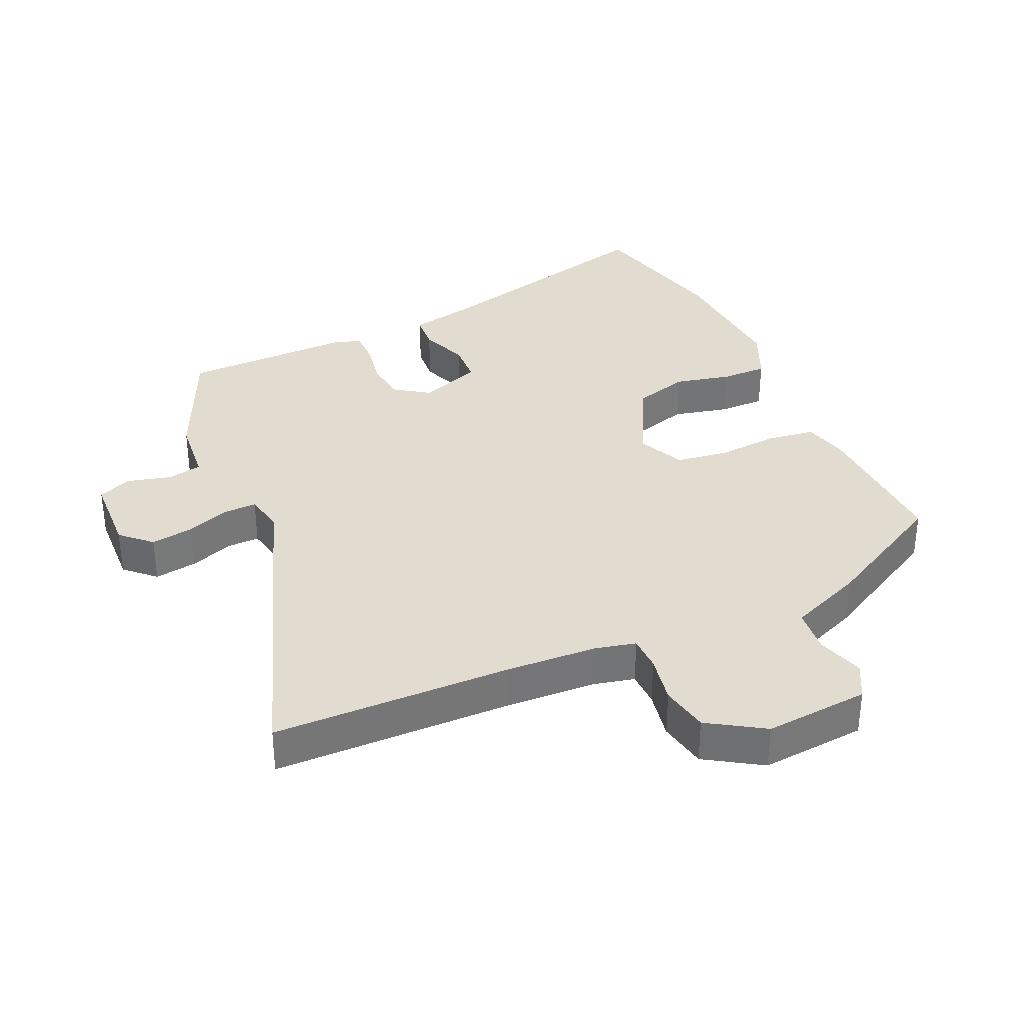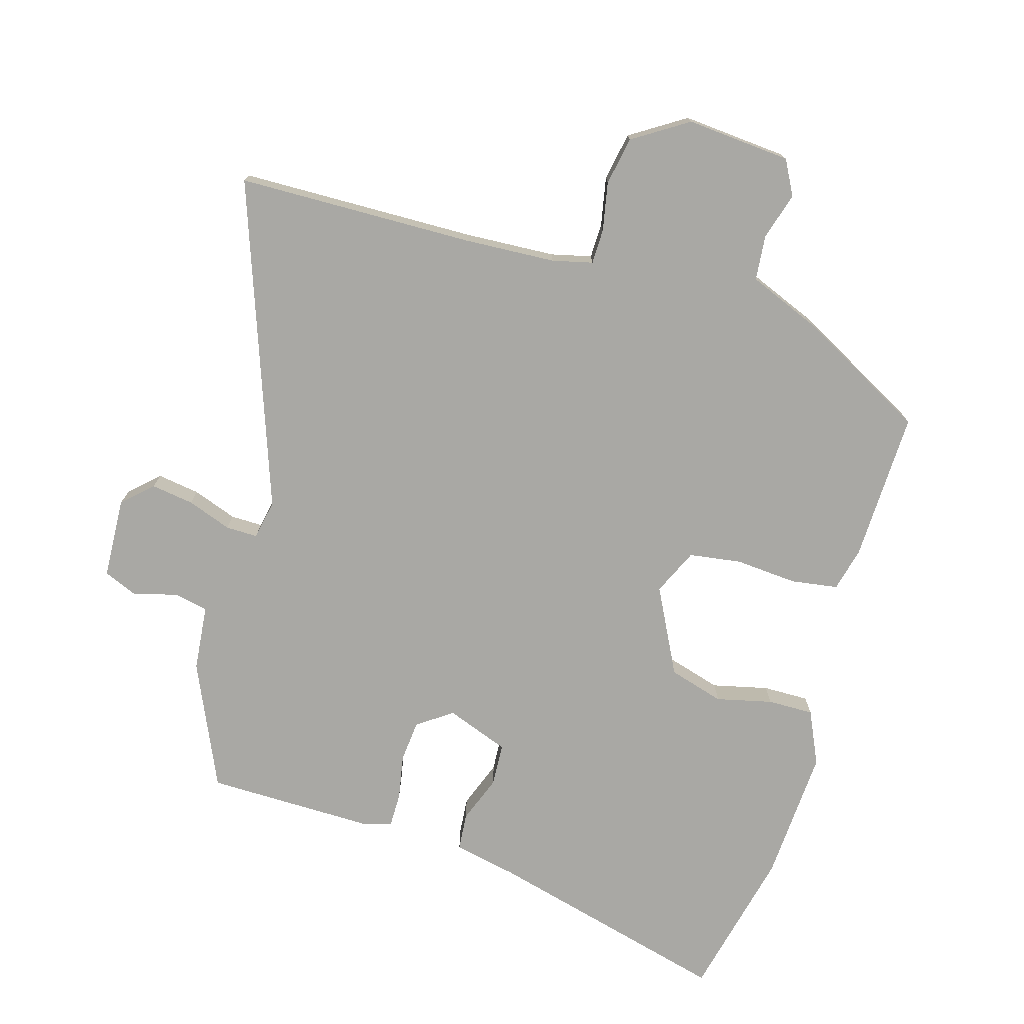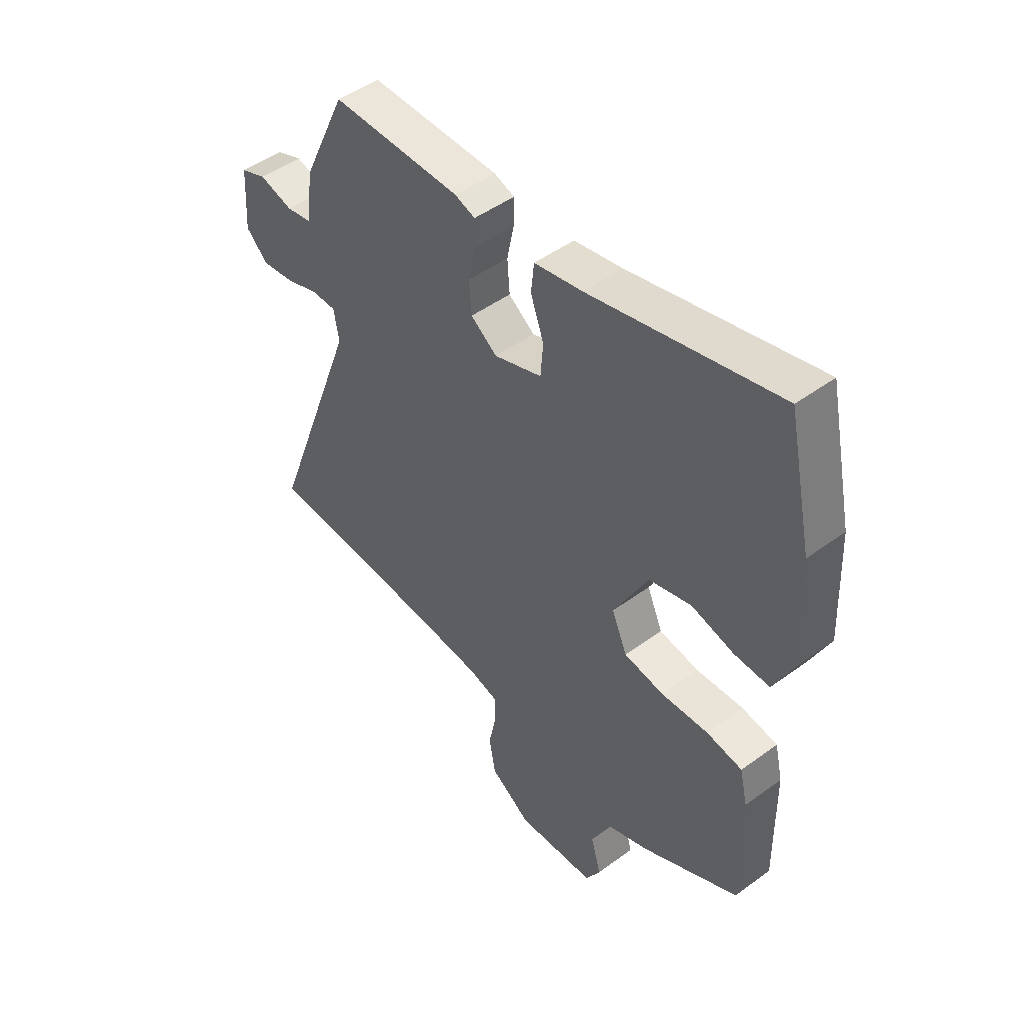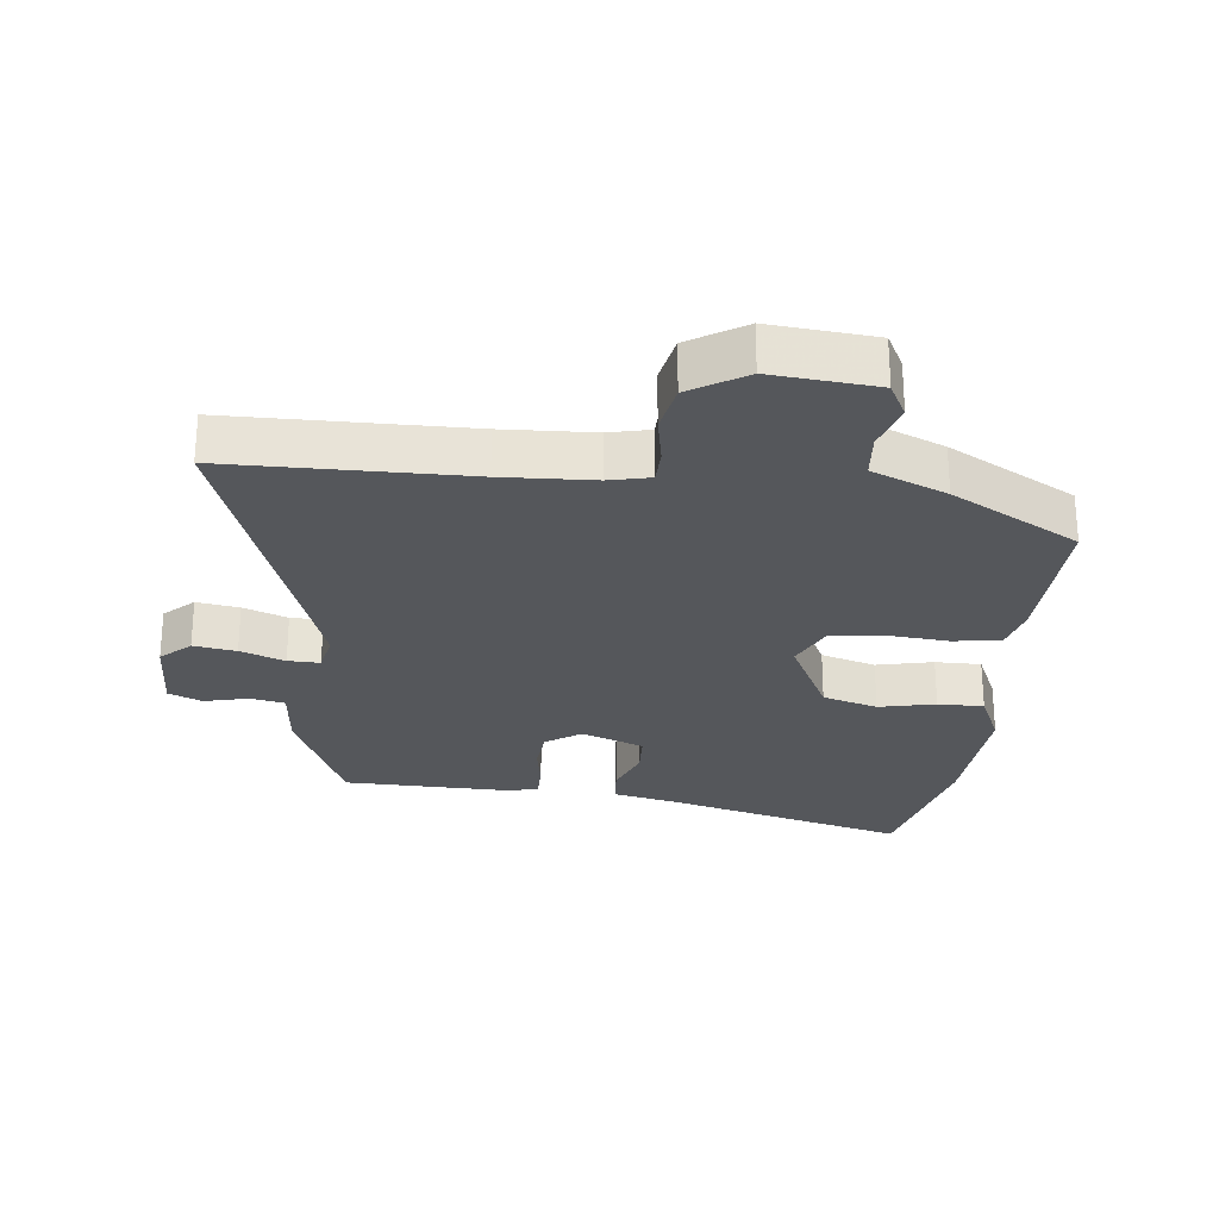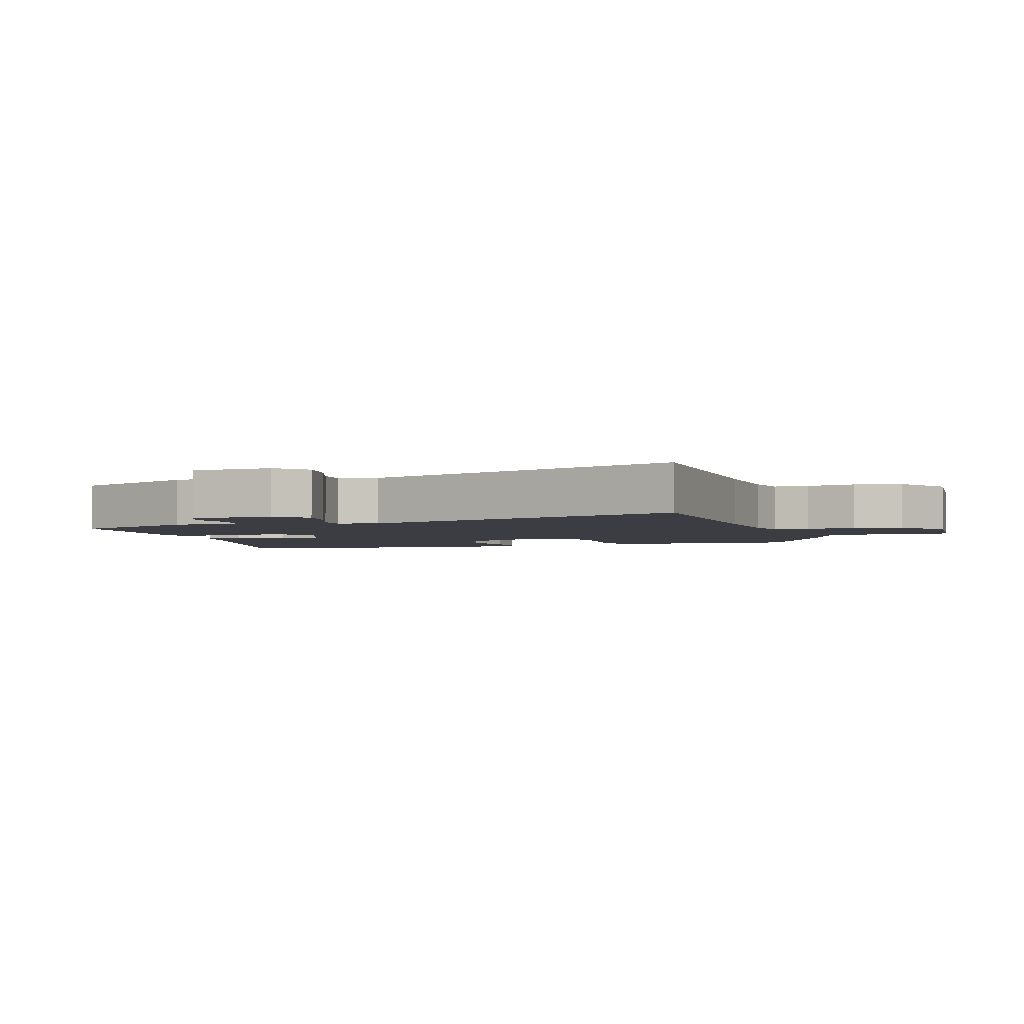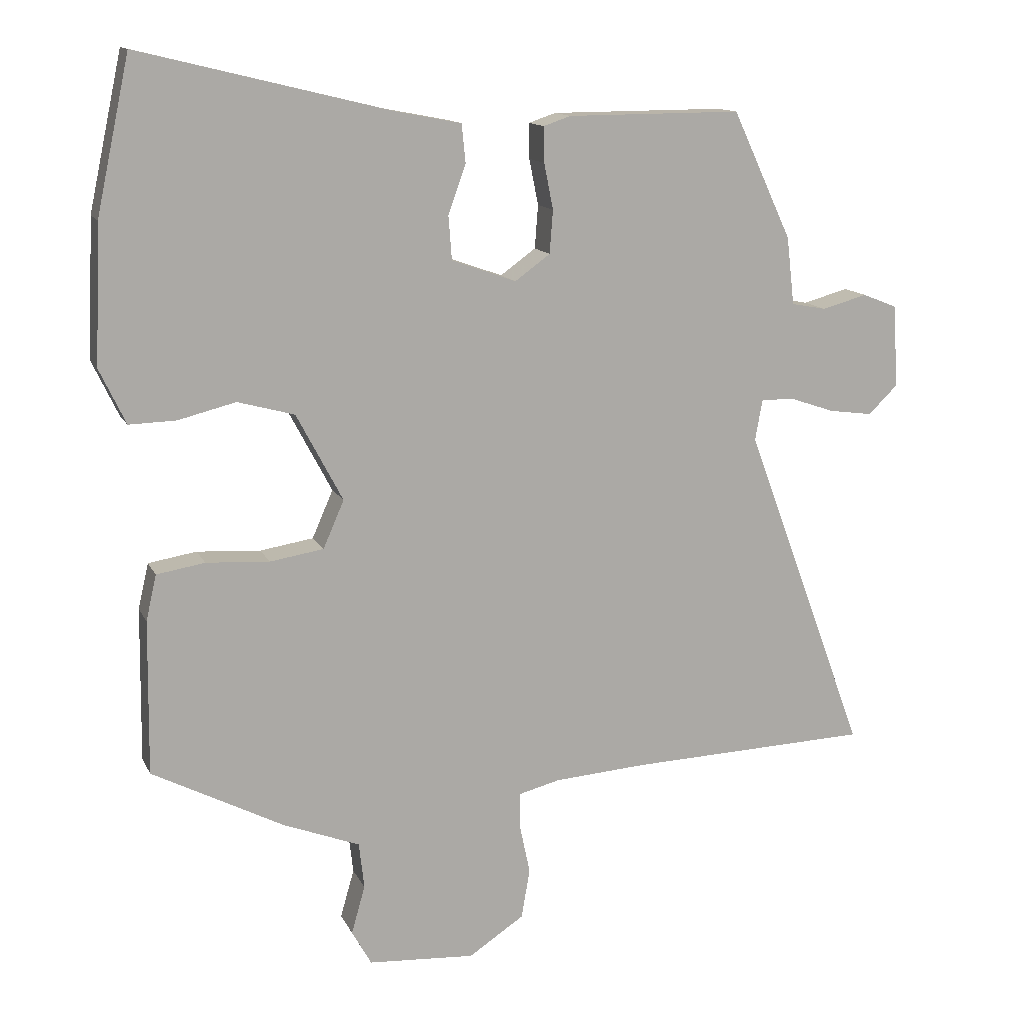
<metadata>
{"format":"obj","ext":"obj","renderer":"f3d","projection":"perspective","resolution":1024,"background":"white","views":[{"elev":34.4,"azim":154.7,"up":"+Y"},{"elev":-74.9,"azim":162.8,"up":"+Y"},{"elev":48.1,"azim":-129.4,"up":"+Z"},{"elev":-26.4,"azim":172.4,"up":"+Y"},{"elev":-2.9,"azim":106.9,"up":"+Y"},{"elev":13.3,"azim":-18.0,"up":"+Z"}]}
</metadata>
<code>
v -0.478 0.07 -0.435
v -0.475 0.07 -0.199
v -0.459 0.07 -0.129
v -0.385 0.07 -0.117
v -0.288 0.07 -0.123
v -0.206 0.07 -0.11
v -0.174 0.07 -0.037
v -0.245 0.07 0.097
v -0.332 0.07 0.121
v -0.42 0.07 0.099
v -0.492 0.07 0.097
v -0.532 0.07 0.181
v -0.523 0.07 0.392
v -0.472 0.07 0.629
v -0.086 0.07 0.535
v 0.013 0.07 0.516
v 0.019 0.07 0.457
v -0.008 0.07 0.382
v -0.003 0.07 0.315
v 0.096 0.07 0.28
v 0.15 0.07 0.319
v 0.155 0.07 0.385
v 0.141 0.07 0.455
v 0.14 0.07 0.509
v 0.182 0.07 0.523
v 0.449 0.07 0.524
v 0.54 0.07 0.329
v 0.552 0.07 0.225
v 0.606 0.07 0.215
v 0.675 0.07 0.234
v 0.728 0.07 0.213
v 0.736 0.07 0.086
v 0.691 0.07 0.042
v 0.624 0.07 0.051
v 0.554 0.07 0.075
v 0.504 0.07 0.075
v 0.493 0.07 0.013
v 0.681 0.07 -0.494
v 0.31 0.07 -0.507
v 0.167 0.07 -0.517
v 0.104 0.07 -0.533
v 0.104 0.07 -0.588
v 0.12 0.07 -0.664
v 0.107 0.07 -0.74
v 0.022 0.07 -0.796
v -0.142 0.07 -0.785
v -0.172 0.07 -0.731
v -0.151 0.07 -0.657
v -0.159 0.07 -0.586
v -0.277 0.07 -0.54
v -0.478 0 -0.435
v -0.475 0 -0.199
v -0.459 0 -0.129
v -0.385 0 -0.117
v -0.288 0 -0.123
v -0.206 0 -0.11
v -0.174 0 -0.037
v -0.245 0 0.097
v -0.332 0 0.121
v -0.42 0 0.099
v -0.492 0 0.097
v -0.532 0 0.181
v -0.523 0 0.392
v -0.472 0 0.629
v -0.086 0 0.535
v 0.013 0 0.516
v 0.019 0 0.457
v -0.008 0 0.382
v -0.003 0 0.315
v 0.096 0 0.28
v 0.15 0 0.319
v 0.155 0 0.385
v 0.141 0 0.455
v 0.14 0 0.509
v 0.182 0 0.523
v 0.449 0 0.524
v 0.54 0 0.329
v 0.552 0 0.225
v 0.606 0 0.215
v 0.675 0 0.234
v 0.728 0 0.213
v 0.736 0 0.086
v 0.691 0 0.042
v 0.624 0 0.051
v 0.554 0 0.075
v 0.504 0 0.075
v 0.493 0 0.013
v 0.681 0 -0.494
v 0.31 0 -0.507
v 0.167 0 -0.517
v 0.104 0 -0.533
v 0.104 0 -0.588
v 0.12 0 -0.664
v 0.107 0 -0.74
v 0.022 0 -0.796
v -0.142 0 -0.785
v -0.172 0 -0.731
v -0.151 0 -0.657
v -0.159 0 -0.586
v -0.277 0 -0.54
f 3 4 5
f 2 3 5
f 1 2 5
f 50 1 5
f 49 50 5
f 46 47 48
f 45 46 48
f 44 45 48
f 43 44 48
f 42 43 48
f 41 42 48 49
f 49 5 6
f 41 49 6
f 40 41 6
f 37 38 39
f 40 6 7
f 39 40 7
f 37 39 7
f 36 37 7
f 33 34 35
f 32 33 35
f 31 32 35
f 30 31 35
f 29 30 35
f 28 29 35 36
f 27 28 36
f 26 27 36
f 25 26 36
f 24 25 36
f 23 24 36
f 22 23 36
f 21 22 36
f 20 21 36 7
f 15 16 17 18
f 15 18 19
f 14 15 19
f 13 14 19
f 12 13 19
f 11 12 19
f 10 11 19
f 9 10 19
f 8 9 19 20
f 7 8 20
f 55 54 53
f 55 53 52
f 55 52 51
f 55 51 100
f 55 100 99
f 98 97 96
f 98 96 95
f 98 95 94
f 98 94 93
f 98 93 92
f 99 98 92 91
f 56 55 99
f 56 99 91
f 56 91 90
f 89 88 87
f 57 56 90
f 57 90 89
f 57 89 87
f 57 87 86
f 85 84 83
f 85 83 82
f 85 82 81
f 85 81 80
f 85 80 79
f 86 85 79 78
f 86 78 77
f 86 77 76
f 86 76 75
f 86 75 74
f 86 74 73
f 86 73 72
f 86 72 71
f 57 86 71 70
f 68 67 66 65
f 69 68 65
f 69 65 64
f 69 64 63
f 69 63 62
f 69 62 61
f 69 61 60
f 69 60 59
f 70 69 59 58
f 70 58 57
f 1 51 52 2
f 2 52 53 3
f 3 53 54 4
f 4 54 55 5
f 5 55 56 6
f 6 56 57 7
f 7 57 58 8
f 8 58 59 9
f 9 59 60 10
f 10 60 61 11
f 11 61 62 12
f 12 62 63 13
f 13 63 64 14
f 14 64 65 15
f 15 65 66 16
f 16 66 67 17
f 17 67 68 18
f 18 68 69 19
f 19 69 70 20
f 20 70 71 21
f 21 71 72 22
f 22 72 73 23
f 23 73 74 24
f 24 74 75 25
f 25 75 76 26
f 26 76 77 27
f 27 77 78 28
f 28 78 79 29
f 29 79 80 30
f 30 80 81 31
f 31 81 82 32
f 32 82 83 33
f 33 83 84 34
f 34 84 85 35
f 35 85 86 36
f 36 86 87 37
f 37 87 88 38
f 38 88 89 39
f 39 89 90 40
f 40 90 91 41
f 41 91 92 42
f 42 92 93 43
f 43 93 94 44
f 44 94 95 45
f 45 95 96 46
f 46 96 97 47
f 47 97 98 48
f 48 98 99 49
f 49 99 100 50
f 50 100 51 1

</code>
